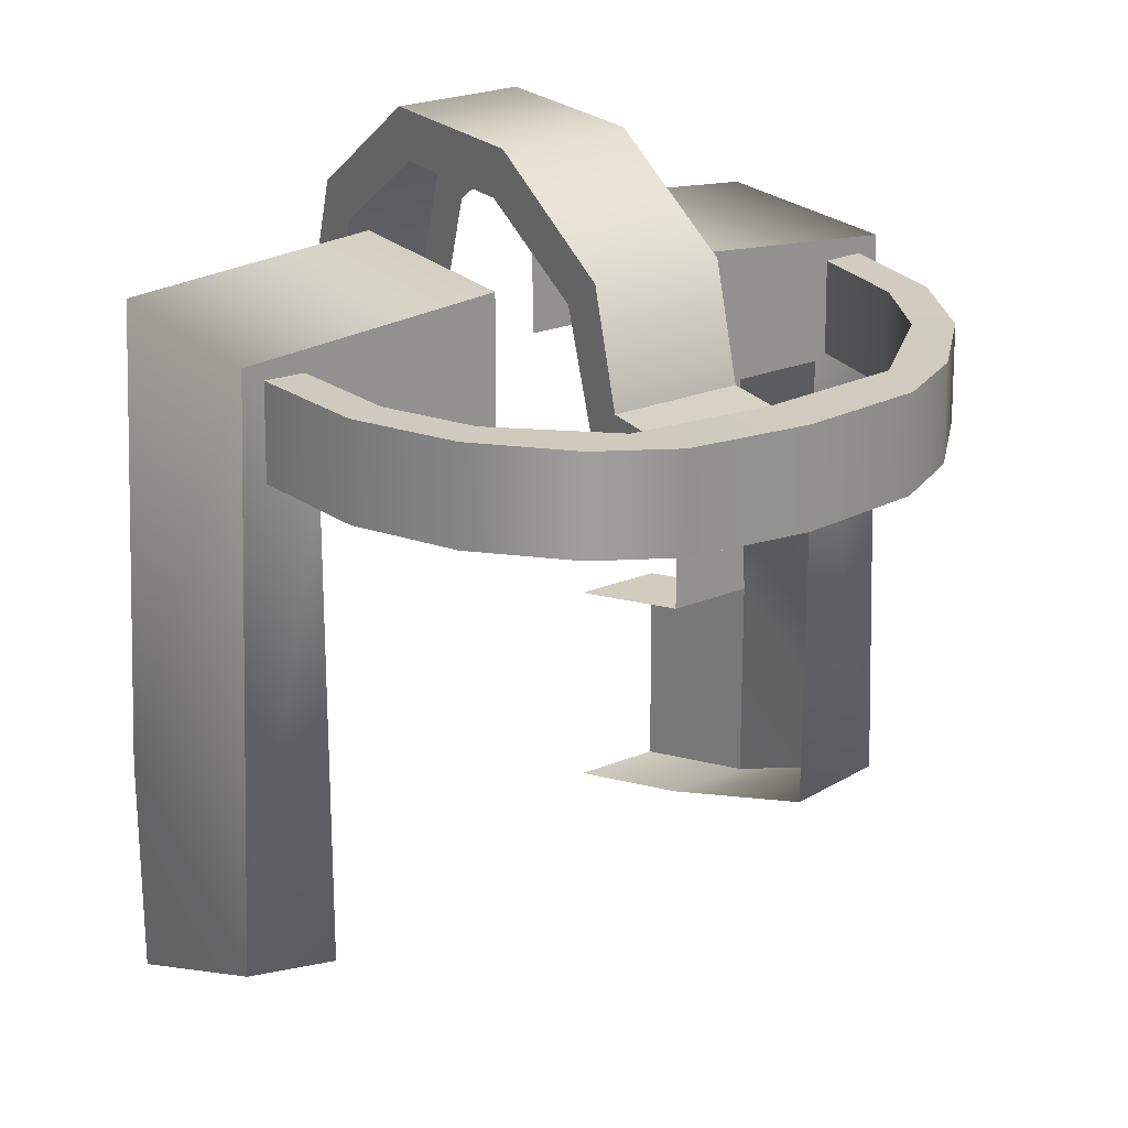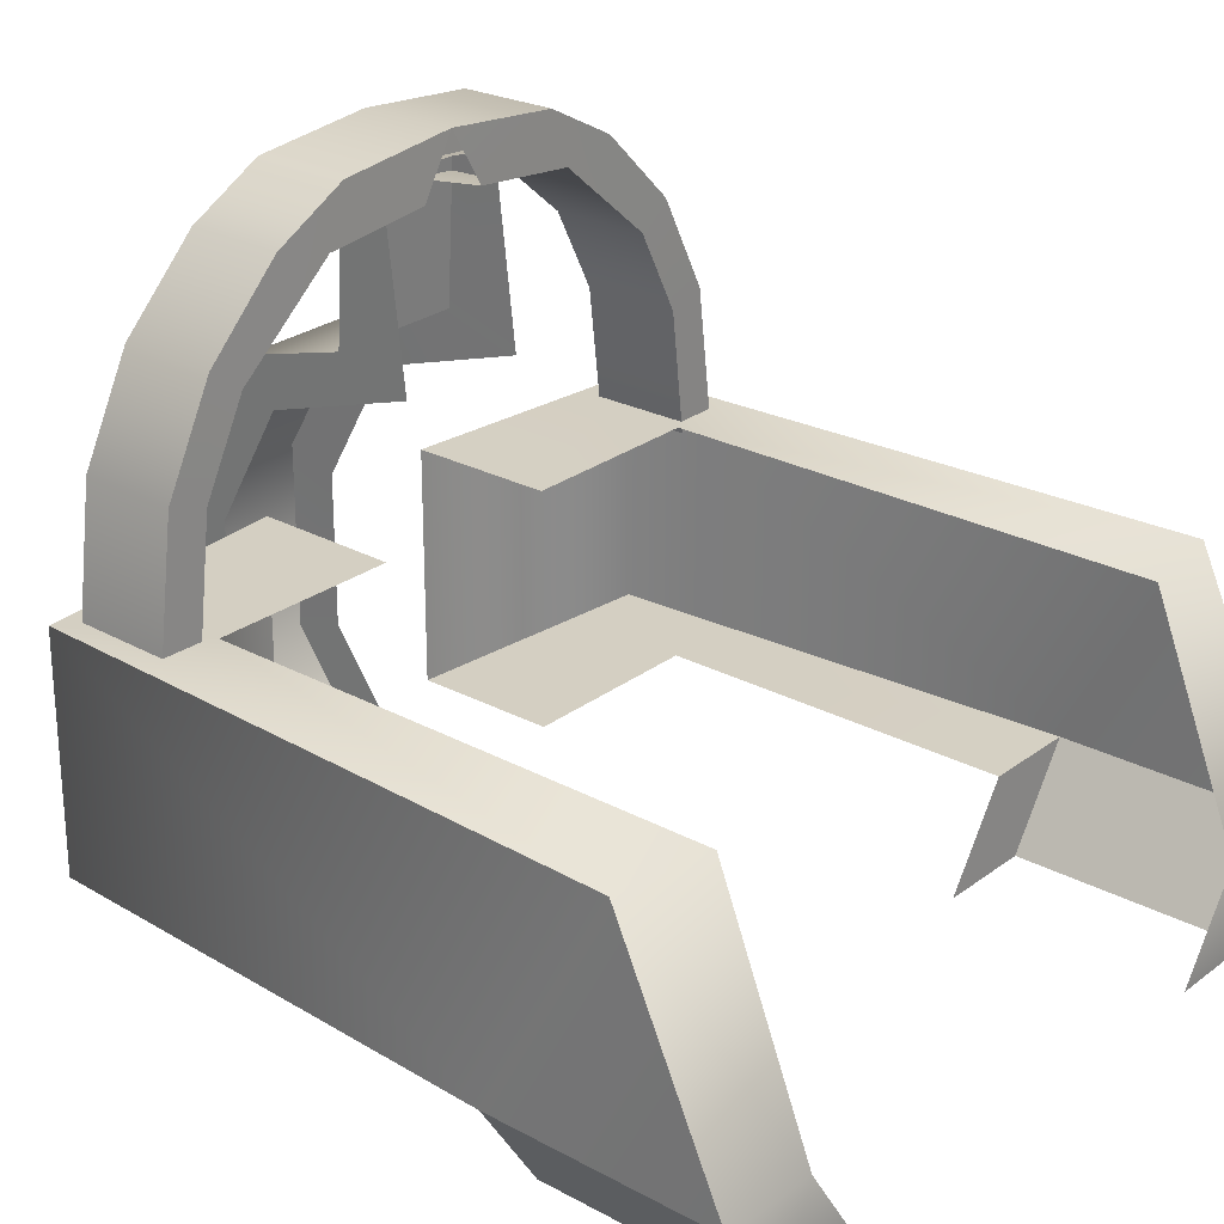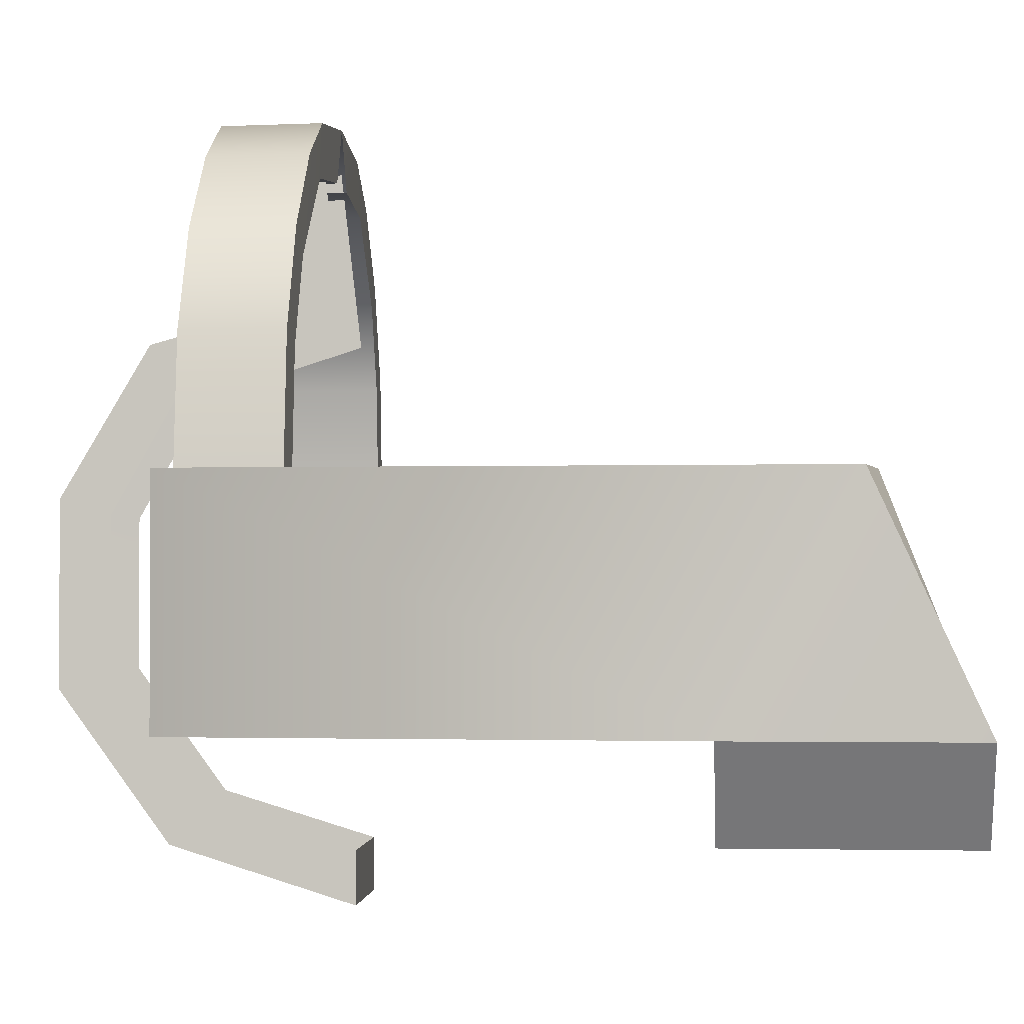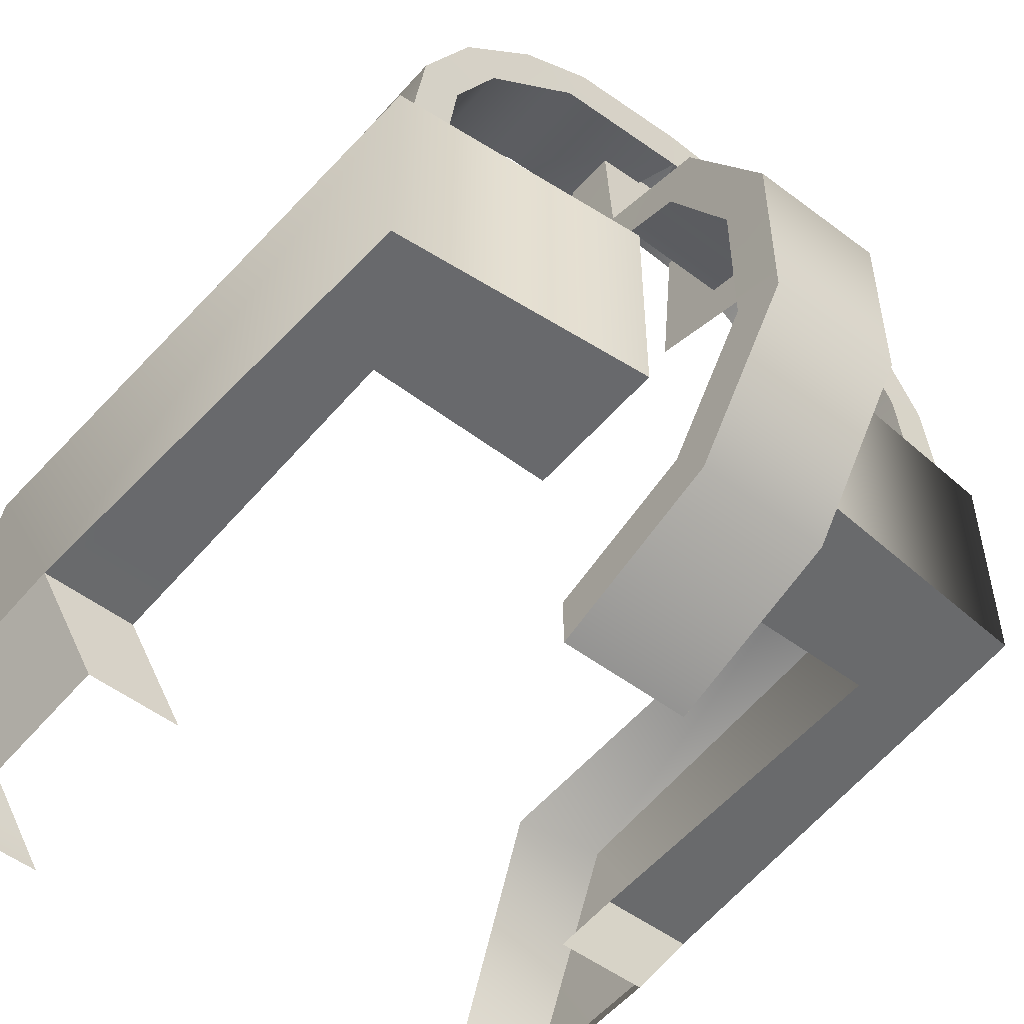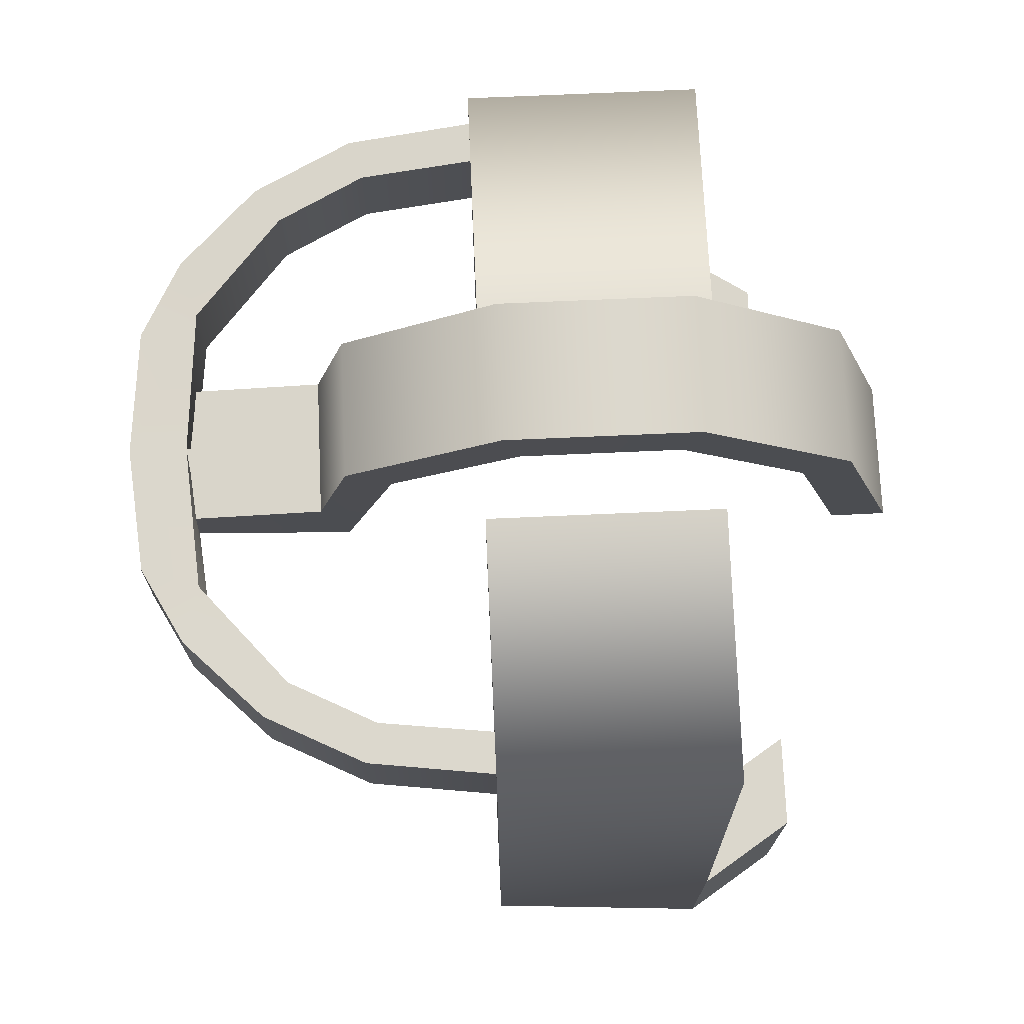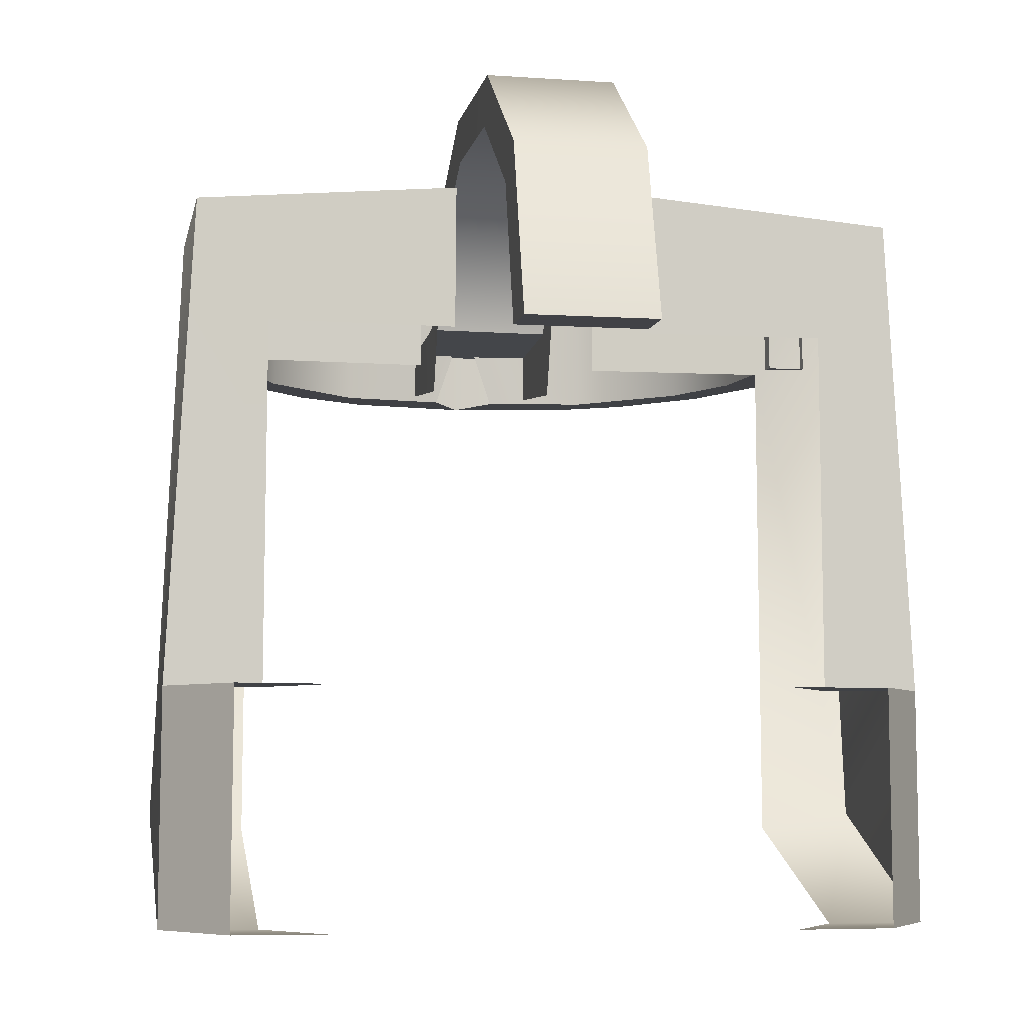
<metadata>
{"format":"obj","ext":"obj","renderer":"f3d","projection":"perspective","resolution":1024,"background":"white","views":[{"elev":23.9,"azim":146.3,"up":"+Z"},{"elev":25.9,"azim":130.6,"up":"+Y"},{"elev":-1.5,"azim":94.5,"up":"+Y"},{"elev":-52.8,"azim":-38.8,"up":"+Y"},{"elev":73.7,"azim":-92.5,"up":"+Z"},{"elev":-6.4,"azim":-10.7,"up":"+Z"}]}
</metadata>
<code>
g DragonTurret1_CorpsePart
v -0.4887 -0.258 -0.2548
v -0.4551 -0.258 0.363
v -0.363 -0.258 0.21
v -0.3653 -0.258 -0.2555
v -0.4551 0.03756 0.363
v -0.4551 -0.258 0.363
v -0.4887 -0.258 -0.2548
v -0.4896 0.03756 -0.4164
v -0.1217 -0.258 0.3914
v -0.1231 -0.258 0.2087
v -0.1217 0.03756 0.3914
v -0.1217 -0.258 0.3914
v -0.4551 0.03756 0.363
v -0.363 0.03756 0.21
v -0.1231 0.03756 0.2087
v -0.1217 0.03756 0.3914
v -0.4903 -0.258 -0.5532
v -0.3669 -0.258 -0.5539
v -0.4903 -0.258 -0.5532
v -0.4109 -0.3796 -0.5536
v -0.2875 -0.3796 -0.5543
v -0.4903 -0.258 -0.5532
v -0.4887 -0.258 -0.2548
v -0.4093 -0.3796 -0.2552
v -0.4109 -0.3796 -0.5536
v -0.4887 -0.258 -0.2548
v -0.3653 -0.258 -0.2555
v -0.2858 -0.3796 -0.2559
v -0.4093 -0.3796 -0.2552
v -0.4896 0.03756 -0.4164
v -0.3663 0.03756 -0.4365
v -0.3663 0.03756 -0.4365
v -0.4896 0.03756 -0.4164
v 0.4887 -0.258 -0.2548
v 0.3653 -0.258 -0.2555
v 0.363 -0.258 0.21
v 0.4551 -0.258 0.363
v 0.4551 0.03756 0.363
v 0.4896 0.03756 -0.4164
v 0.4887 -0.258 -0.2548
v 0.4551 -0.258 0.363
v 0.1231 -0.258 0.2087
v 0.1217 -0.258 0.3914
v 0.1217 -0.258 0.3914
v 0.1217 0.03756 0.3914
v 0.4551 0.03756 0.363
v 0.1217 0.03756 0.3914
v 0.1231 0.03756 0.2087
v 0.363 0.03756 0.21
v 0.4903 -0.258 -0.5532
v 0.3669 -0.258 -0.5539
v 0.2875 -0.3796 -0.5543
v 0.4109 -0.3796 -0.5536
v 0.4903 -0.258 -0.5532
v 0.4903 -0.258 -0.5532
v 0.4109 -0.3796 -0.5536
v 0.4093 -0.3796 -0.2552
v 0.4887 -0.258 -0.2548
v 0.4887 -0.258 -0.2548
v 0.4093 -0.3796 -0.2552
v 0.2858 -0.3796 -0.2559
v 0.3653 -0.258 -0.2555
v 0.4896 0.03756 -0.4164
v 0.3663 0.03756 -0.4365
v 0.4896 0.03756 -0.4164
v 0.3663 0.03756 -0.4365
v -0.07632 -0.4831 0.1839
v -0.07546 -0.4104 0.4162
v 0.09457 -0.4104 0.4152
v 0.09371 -0.4831 0.1839
v -0.0747 -0.2203 0.5543
v 0.09533 -0.2203 0.5534
v -0.0747 0.01473 0.5543
v 0.09533 0.01473 0.5534
v -0.0753 0.2049 0.442
v 0.09473 0.2049 0.441
v -0.0761 0.2445 0.2987
v 0.09393 0.2445 0.2977
v 0.09435 -0.3562 0.3758
v 0.09457 -0.4104 0.4152
v 0.09533 -0.2203 0.5534
v 0.09498 -0.1996 0.4896
v -0.07505 -0.1996 0.4905
v -0.0747 -0.2203 0.5543
v -0.07546 -0.4104 0.4162
v -0.07568 -0.3562 0.3768
v 0.09533 0.01473 0.5534
v 0.09498 -0.005997 0.4896
v -0.07505 -0.005997 0.4905
v -0.0747 0.01473 0.5543
v 0.09473 0.2049 0.441
v 0.09451 0.1506 0.4016
v -0.07552 0.1506 0.4026
v -0.0753 0.2049 0.442
v 0.09393 0.2445 0.2977
v 0.09339 0.2145 0.2003
v -0.07664 0.2145 0.2013
v -0.0761 0.2445 0.2987
v 0.09388 0.4192 0.2877
v 0.09354 0.4388 0.2264
v -0.07649 0.4388 0.2274
v -0.07615 0.4192 0.2887
v -0.0761 0.2445 0.2987
v -0.07615 0.4192 0.2887
v 0.09388 0.4192 0.2877
v 0.09393 0.2445 0.2977
v 0.09371 -0.4831 0.1839
v 0.09334 -0.4154 0.1839
v -0.07632 -0.4831 0.1839
v 0.09371 -0.4831 0.1839
v 0.09334 -0.4154 0.1839
v -0.07669 -0.4154 0.1839
v -0.07632 -0.4831 0.1839
v -0.07669 -0.4154 0.1839
v 0.3778 0.02264 0.342
v 0.3588 0.179 0.3419
v 0.4079 0.194 0.3431
v 0.4293 0.02872 0.3432
v 0.3039 0.2868 0.3416
v 0.1784 0.3942 0.3409
v 0.249 0.4139 0.3422
v 0.3454 0.3172 0.3428
v 8.404e-06 0.4082 0.3399
v 8.404e-06 0.4792 0.3408
v 0.1543 0.4648 0.3417
v 0.3804 0.02291 0.2179
v 0.4321 0.029 0.2191
v 0.4106 0.1947 0.219
v 0.3614 0.1796 0.2178
v 0.1799 0.3961 0.2168
v 0.251 0.4156 0.2181
v 0.1557 0.4668 0.2176
v 0.3062 0.2881 0.2175
v 0.3478 0.3185 0.2187
v 0.04244 0.4103 0.2158
v 8.404e-06 0.4831 0.2161
v 0.3804 0.02291 0.2179
v 0.3614 0.1796 0.2178
v 0.3588 0.179 0.3419
v 0.3778 0.02264 0.342
v 0.4106 0.1947 0.219
v 0.4321 0.029 0.2191
v 0.4293 0.02872 0.3432
v 0.4079 0.194 0.3431
v 0.1557 0.4668 0.2176
v 0.251 0.4156 0.2181
v 0.249 0.4139 0.3422
v 0.1543 0.4648 0.3417
v 0.3062 0.2881 0.2175
v 0.1799 0.3961 0.2168
v 0.1784 0.3942 0.3409
v 0.3039 0.2868 0.3416
v 0.3478 0.3185 0.2187
v 0.3454 0.3172 0.3428
v 0.04244 0.4103 0.2158
v 8.404e-06 0.4082 0.3399
v 8.404e-06 0.4831 0.2161
v 8.404e-06 0.4792 0.3408
v -0.3778 0.02264 0.342
v -0.4293 0.02872 0.3432
v -0.4079 0.194 0.3431
v -0.3588 0.179 0.3419
v -0.3039 0.2868 0.3416
v -0.3454 0.3172 0.3428
v -0.249 0.4139 0.3422
v -0.1784 0.3942 0.3409
v -0.1543 0.4648 0.3417
v -0.3804 0.02291 0.2179
v -0.3614 0.1796 0.2178
v -0.4106 0.1947 0.219
v -0.4321 0.029 0.2191
v -0.1799 0.3961 0.2168
v -0.1557 0.4668 0.2176
v -0.251 0.4156 0.2181
v -0.3062 0.2881 0.2175
v -0.3478 0.3185 0.2187
v -0.04244 0.4103 0.2158
v -0.3804 0.02291 0.2179
v -0.3778 0.02264 0.342
v -0.3588 0.179 0.3419
v -0.3614 0.1796 0.2178
v -0.4106 0.1947 0.219
v -0.4079 0.194 0.3431
v -0.4293 0.02872 0.3432
v -0.4321 0.029 0.2191
v -0.1557 0.4668 0.2176
v -0.1543 0.4648 0.3417
v -0.249 0.4139 0.3422
v -0.251 0.4156 0.2181
v -0.3062 0.2881 0.2175
v -0.3039 0.2868 0.3416
v -0.1784 0.3942 0.3409
v -0.1799 0.3961 0.2168
v -0.3454 0.3172 0.3428
v -0.3478 0.3185 0.2187
v 8.404e-06 0.4082 0.3399
v -0.04244 0.4103 0.2158
g DragonTurret1_CorpsePart_0
f 3 2 1
f 4 3 1
f 7 6 5
f 8 7 5
f 9 2 3
f 10 9 3
f 11 5 6
f 12 11 6
f 15 14 13
f 16 15 13
f 17 7 8
f 20 19 18
f 21 20 18
f 24 23 22
f 25 24 22
f 28 27 26
f 29 28 26
f 30 13 14
f 30 14 31
f 33 32 18
f 19 33 18
f 36 35 34
f 37 36 34
f 40 39 38
f 41 40 38
f 43 42 36
f 37 43 36
f 45 44 41
f 38 45 41
f 48 47 46
f 49 48 46
f 40 50 39
f 53 52 51
f 54 53 51
f 57 56 55
f 58 57 55
f 61 60 59
f 62 61 59
f 46 63 49
f 49 63 64
f 65 54 51
f 66 65 51
f 69 68 67
f 70 69 67
f 72 71 68
f 69 72 68
f 74 73 71
f 72 74 71
f 76 75 73
f 74 76 73
f 78 77 75
f 76 78 75
f 81 80 79
f 82 81 79
f 85 84 83
f 86 85 83
f 87 81 82
f 88 87 82
f 84 90 89
f 83 84 89
f 91 87 88
f 92 91 88
f 90 94 93
f 89 90 93
f 95 91 92
f 96 95 92
f 94 98 97
f 93 94 97
f 100 99 95
f 96 100 95
f 102 101 97
f 98 102 97
f 105 104 103
f 106 105 103
f 79 80 107
f 108 79 107
f 111 110 109
f 112 111 109
f 113 85 86
f 114 113 86
f 117 116 115
f 118 117 115
f 121 120 119
f 122 121 119
f 122 119 116
f 117 122 116
f 124 123 120
f 125 124 120
f 128 127 126
f 129 128 126
f 132 131 130
f 131 134 133
f 130 131 133
f 134 128 129
f 133 134 129
f 136 132 135
f 139 138 137
f 140 139 137
f 143 142 141
f 144 143 141
f 147 146 145
f 148 147 145
f 151 150 149
f 152 151 149
f 154 153 146
f 147 154 146
f 152 149 138
f 139 152 138
f 144 141 153
f 154 144 153
f 156 155 150
f 151 156 150
f 148 145 157
f 158 148 157
f 121 125 120
f 135 132 130
f 161 160 159
f 162 161 159
f 165 164 163
f 166 165 163
f 164 161 162
f 163 164 162
f 124 167 166
f 123 124 166
f 170 169 168
f 171 170 168
f 174 173 172
f 174 172 175
f 176 174 175
f 176 175 169
f 170 176 169
f 173 136 177
f 180 179 178
f 181 180 178
f 184 183 182
f 185 184 182
f 188 187 186
f 189 188 186
f 192 191 190
f 193 192 190
f 194 188 189
f 195 194 189
f 191 180 181
f 190 191 181
f 183 194 195
f 182 183 195
f 196 192 193
f 197 196 193
f 187 158 157
f 186 187 157
f 167 165 166
f 173 177 172

</code>
